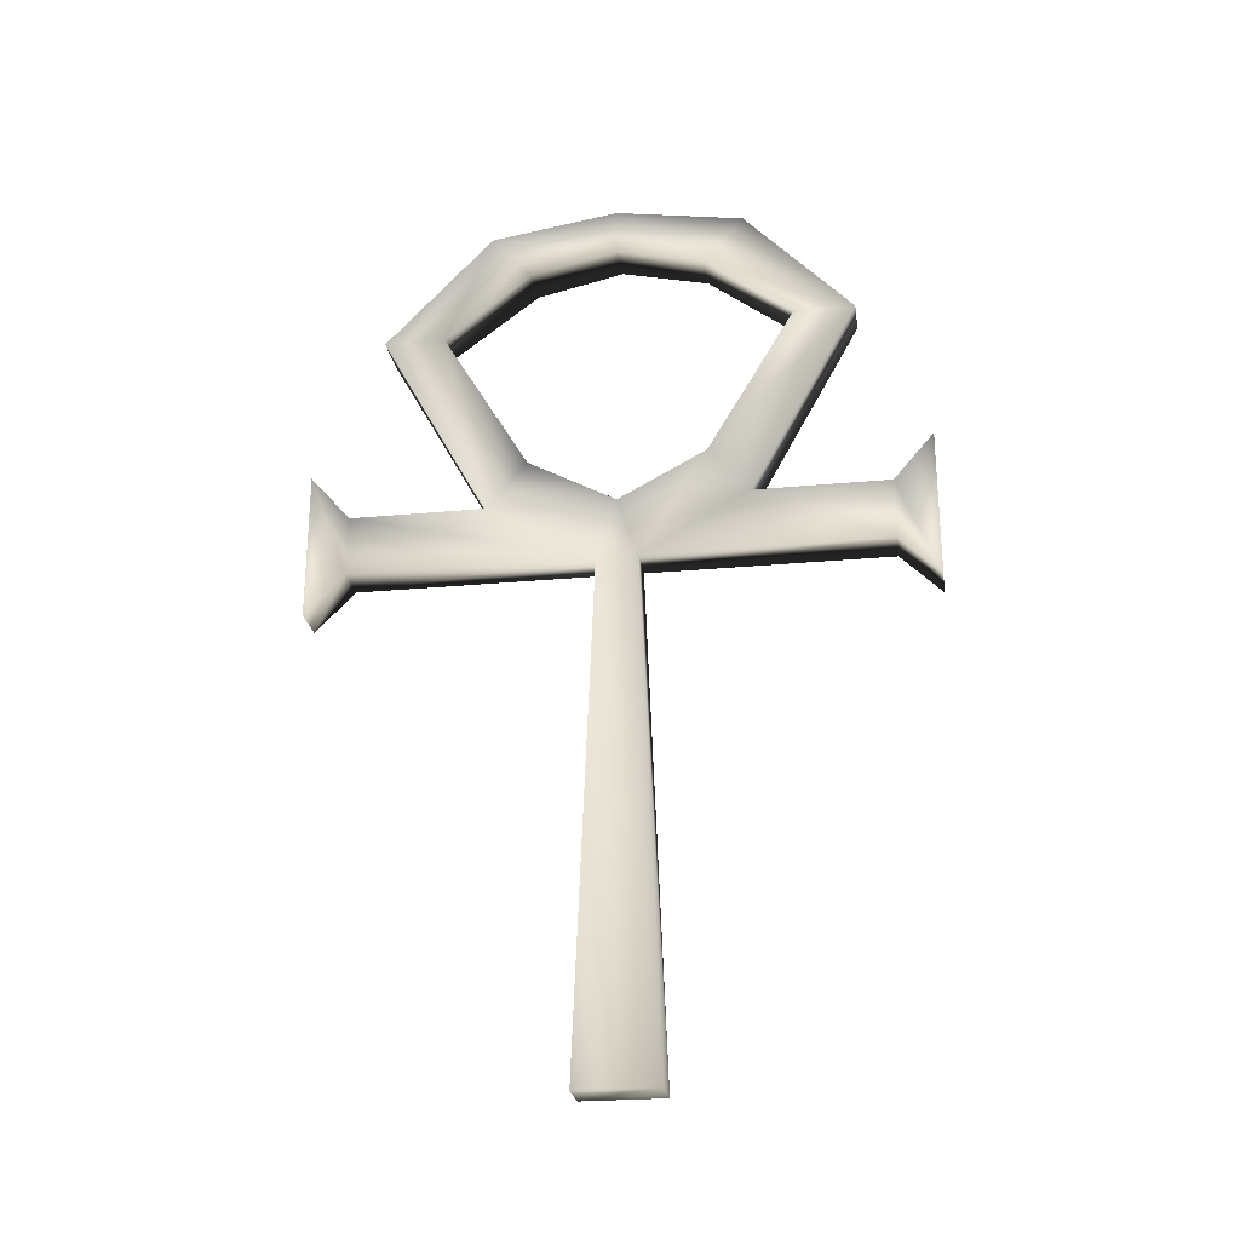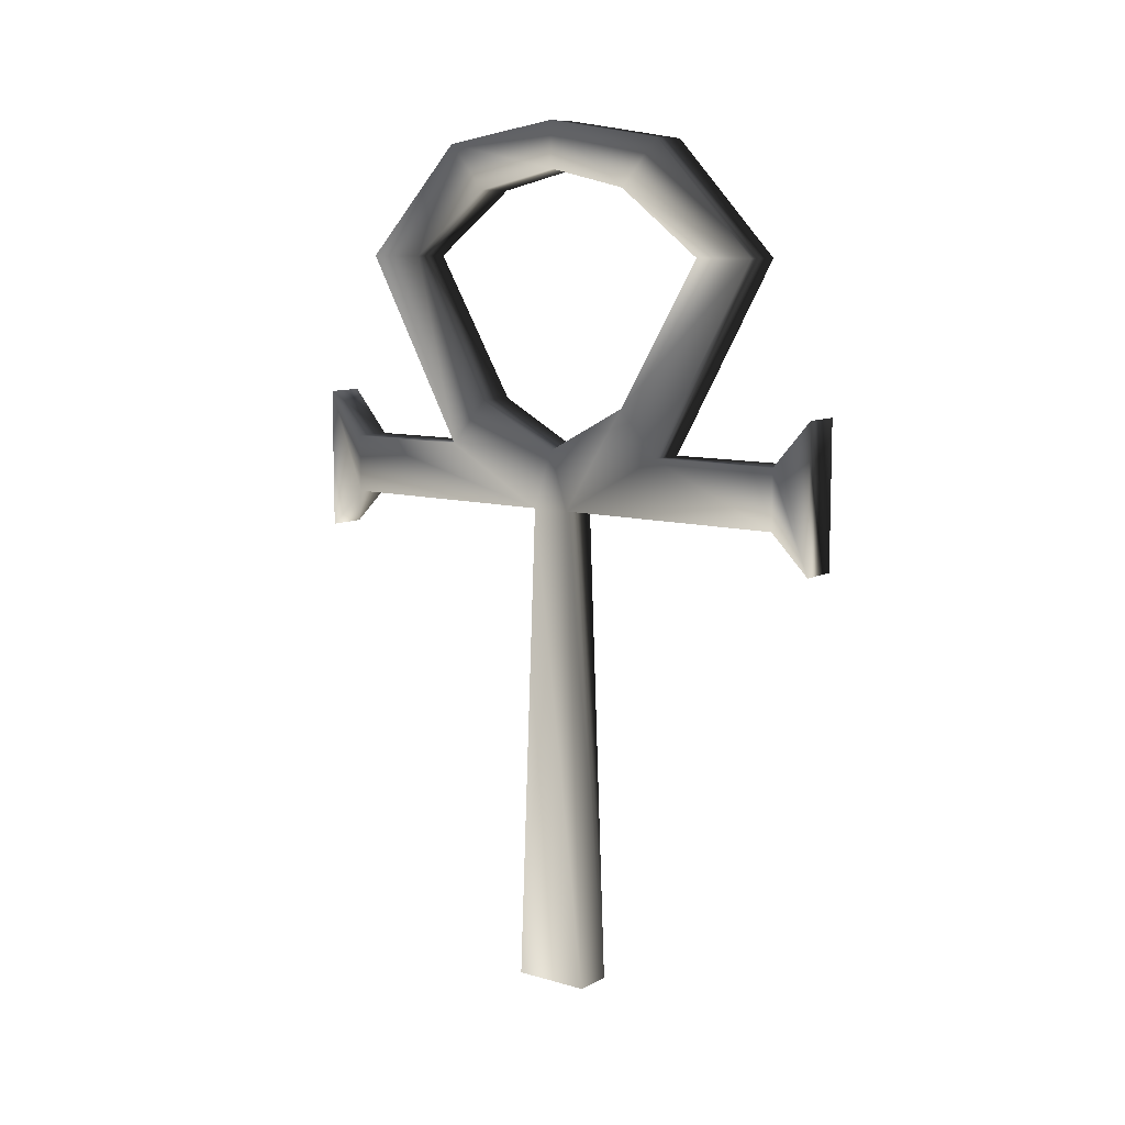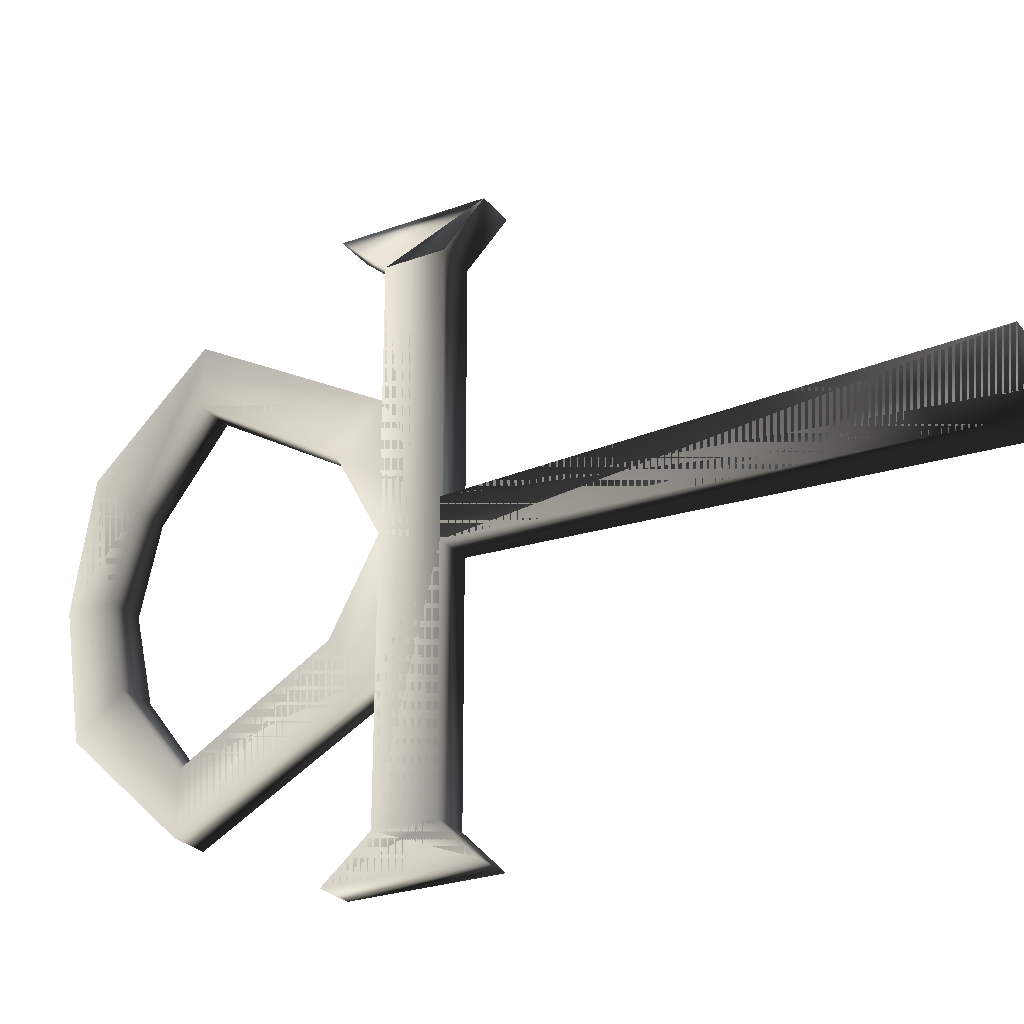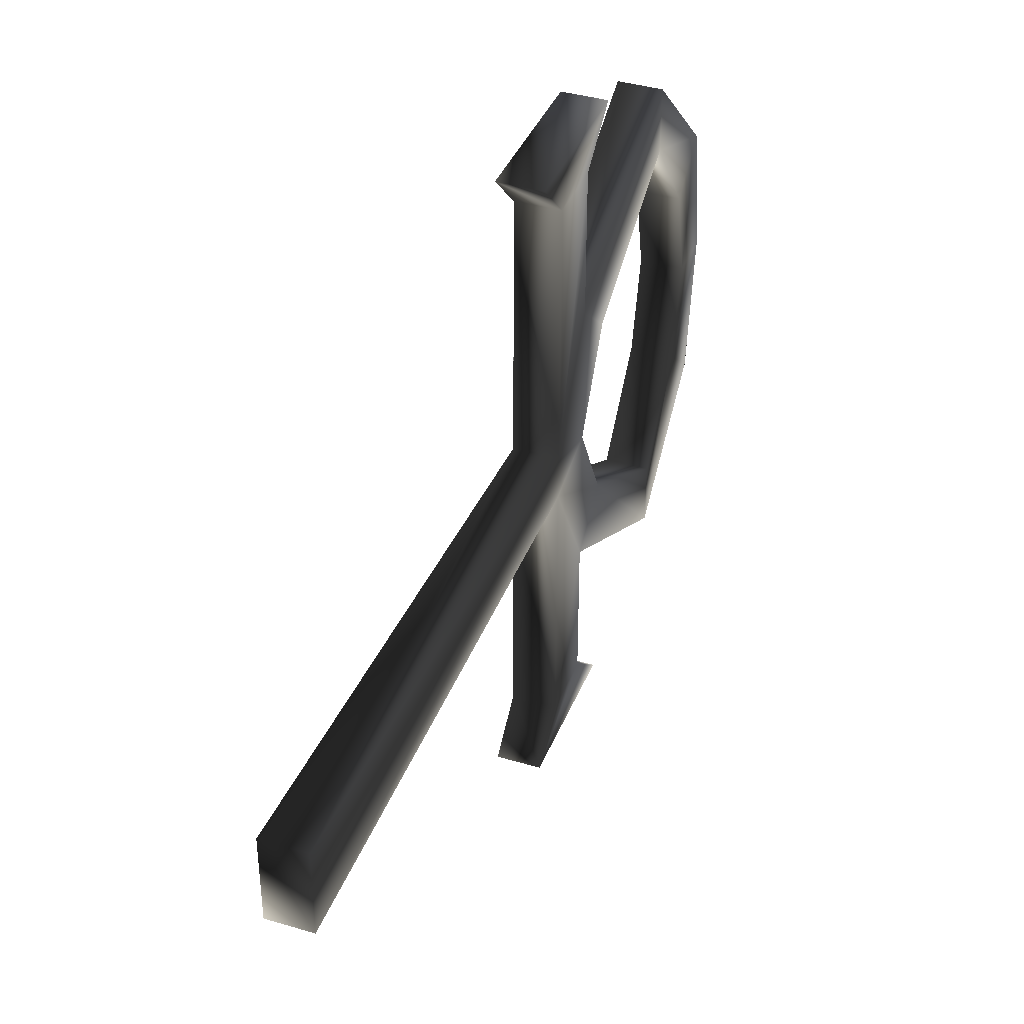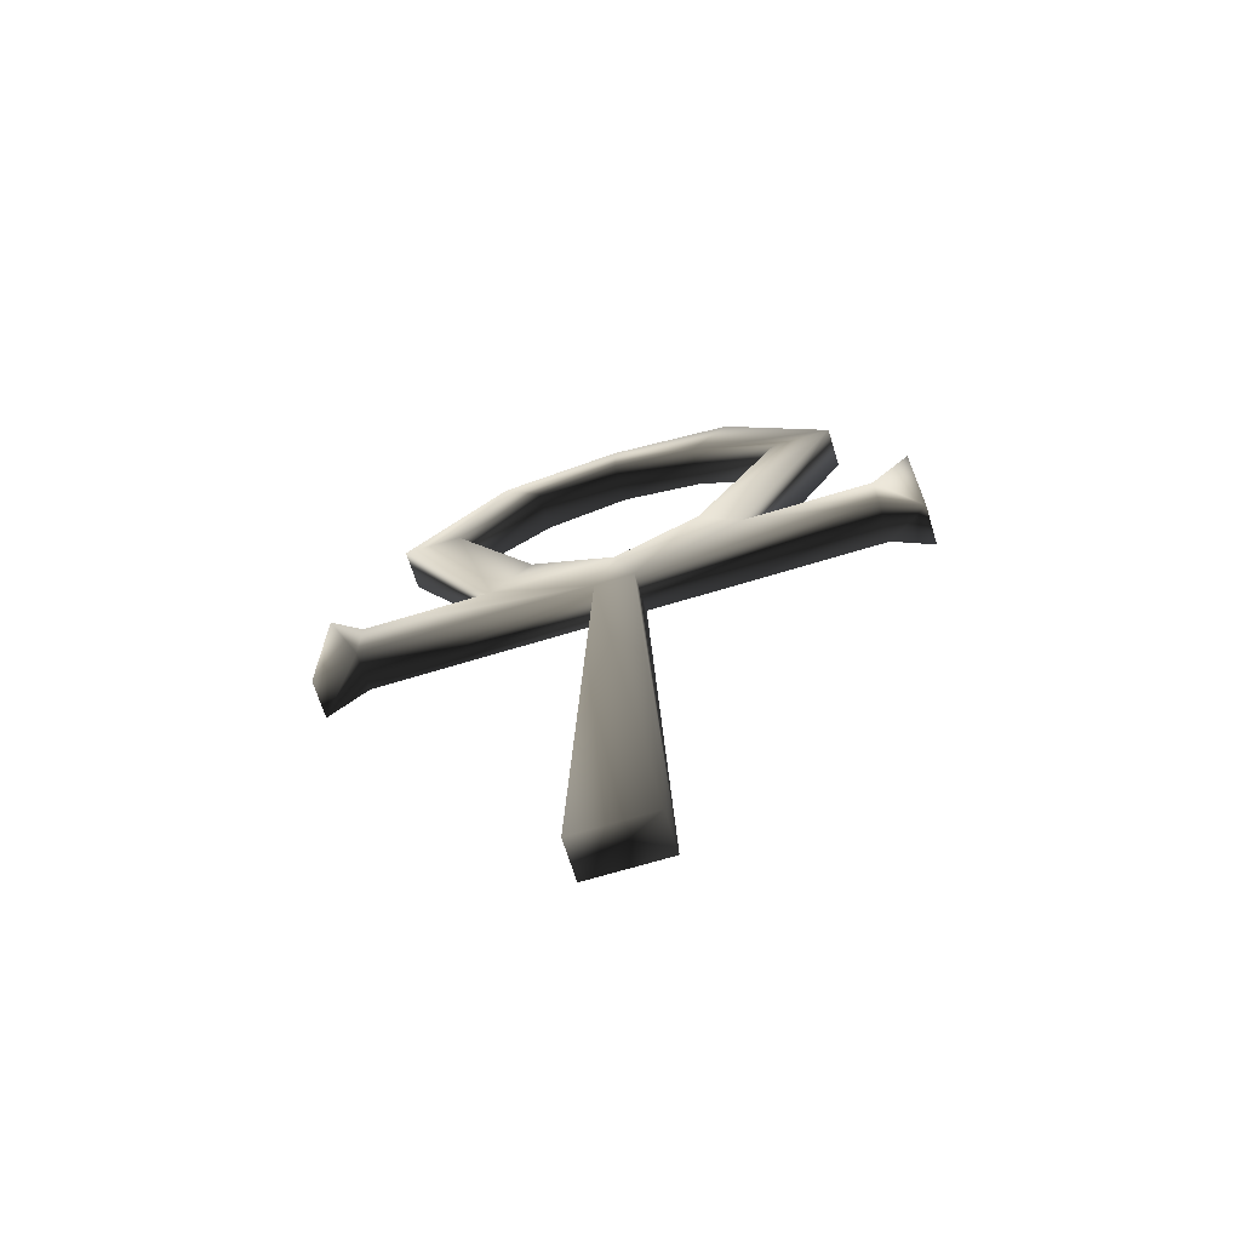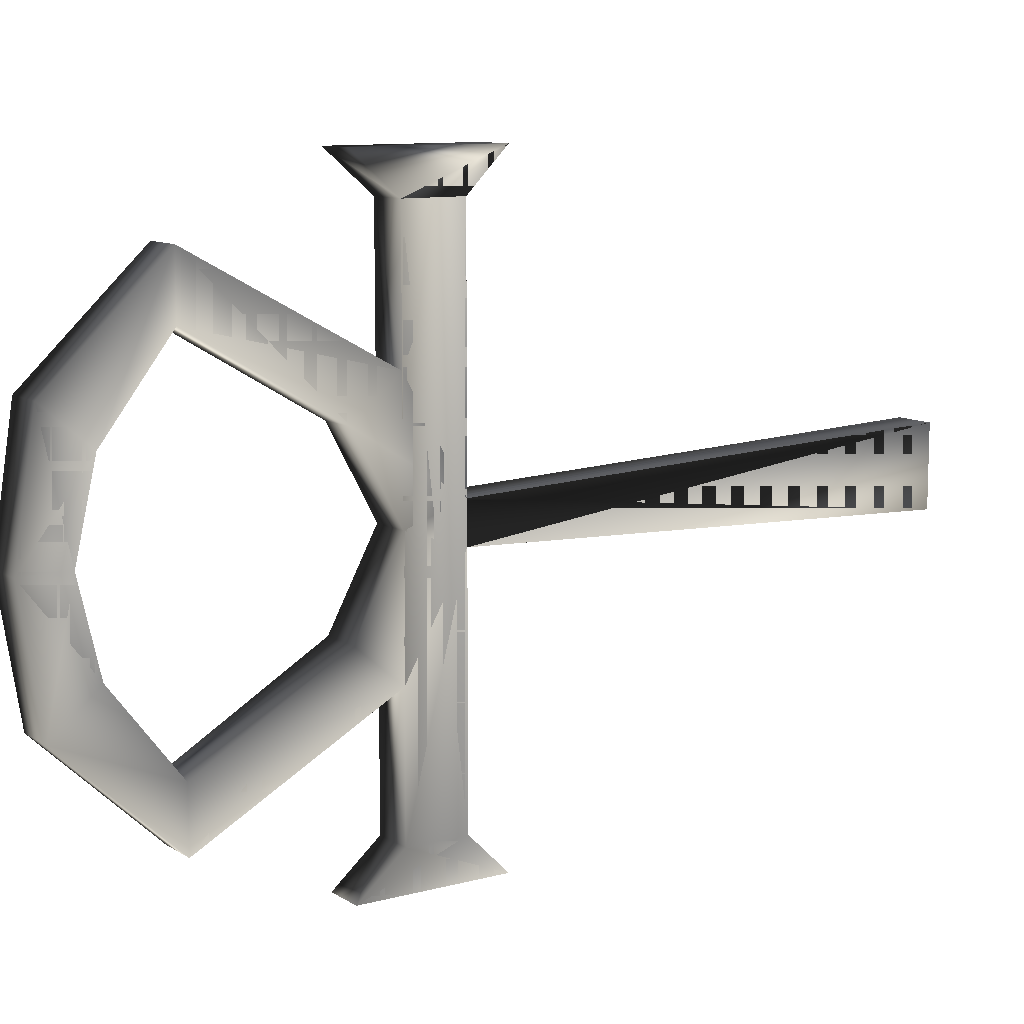
<metadata>
{"format":"obj","ext":"obj","renderer":"f3d","projection":"perspective","resolution":1024,"background":"white","views":[{"elev":-25.1,"azim":98.6,"up":"+Y"},{"elev":9.2,"azim":127.0,"up":"+Y"},{"elev":-26.4,"azim":-60.2,"up":"+Z"},{"elev":38.6,"azim":20.6,"up":"+Z"},{"elev":-67.7,"azim":107.1,"up":"+Y"},{"elev":10.4,"azim":-124.0,"up":"+Z"}]}
</metadata>
<code>
o 909
v -64 179 -35
v -64 150 -19
v -64 157 -13
v -64 179 -26
v -64 196 -19
v -58 196 -19
v -58 179 -35
v -64 189 -13
v -64 199 0
v -58 199 0
v -58 189 -13
v -58 179 -26
v -58 157 -13
v -58 150 -19
v -64 150 -39
v -64 141 -3
v -64 150 0
v -64 192 0
v -64 196 19
v -58 196 19
v -58 192 0
v -64 189 13
v -64 179 35
v -58 179 35
v -58 179 26
v -58 189 13
v -64 179 26
v -64 150 19
v -58 150 19
v -58 157 13
v -64 157 13
v -64 141 3
v -64 141 39
v -64 150 39
v -58 150 39
v -58 141 3
v -58 150 0
v -64 66 6
v -64 66 -6
v -58 66 -6
v -58 66 6
v -58 141 39
v -64 135 45
v -64 141 -39
v -64 135 -45
v -58 135 -45
v -58 141 -39
v -64 157 -45
v -58 157 -45
v -58 150 -39
v -58 141 -3
v -64 157 45
v -58 135 45
v -58 157 45
f 1 2 3
f 1 3 4
f 1 4 5
f 1 5 6
f 1 6 7
f 1 7 2
f 1 2 4
f 1 4 5
f 5 4 8
f 5 8 9
f 5 9 10
f 5 10 6
f 6 10 11
f 6 11 7
f 7 11 12
f 7 12 13
f 7 13 14
f 7 14 2
f 2 14 15
f 2 15 16
f 2 16 17
f 2 17 3
f 2 3 4
f 4 3 13
f 4 13 12
f 4 12 8
f 4 8 5
f 5 8 18
f 5 18 9
f 9 18 19
f 9 19 20
f 9 20 10
f 10 20 21
f 10 21 11
f 11 21 18
f 11 18 8
f 11 8 12
f 8 18 9
f 9 18 22
f 9 22 19
f 19 22 23
f 19 23 24
f 19 24 20
f 20 24 25
f 20 25 26
f 20 26 21
f 21 26 22
f 21 22 18
f 18 22 19
f 19 22 23
f 23 22 27
f 23 27 28
f 23 28 29
f 23 29 24
f 24 29 25
f 25 29 30
f 25 30 31
f 25 31 27
f 25 27 26
f 26 27 22
f 22 27 23
f 23 27 31
f 23 31 28
f 28 31 32
f 28 32 33
f 28 33 34
f 28 34 35
f 28 35 29
f 29 35 36
f 29 36 37
f 29 37 30
f 30 37 17
f 30 17 31
f 31 17 32
f 32 17 16
f 32 16 38
f 32 38 39
f 32 39 16
f 16 39 38
f 38 39 40
f 38 40 41
f 38 41 32
f 32 41 36
f 32 36 33
f 33 36 42
f 33 42 43
f 33 43 34
f 33 34 44
f 44 34 15
f 44 15 45
f 44 45 46
f 44 46 47
f 44 47 16
f 44 16 15
f 44 15 48
f 44 48 45
f 45 48 49
f 45 49 46
f 46 49 50
f 46 50 47
f 47 50 14
f 47 14 51
f 47 51 16
f 16 51 39
f 39 51 40
f 40 51 36
f 40 36 41
f 27 31 28
f 15 48 45
f 48 15 50
f 48 50 49
f 34 52 43
f 34 43 33
f 52 43 53
f 52 53 54
f 52 54 34
f 52 34 43
f 43 42 53
f 53 42 54
f 54 42 35
f 54 35 34
f 35 42 36
f 14 50 15
f 37 36 51
f 37 51 13
f 37 13 3
f 37 3 17
f 51 14 13

</code>
